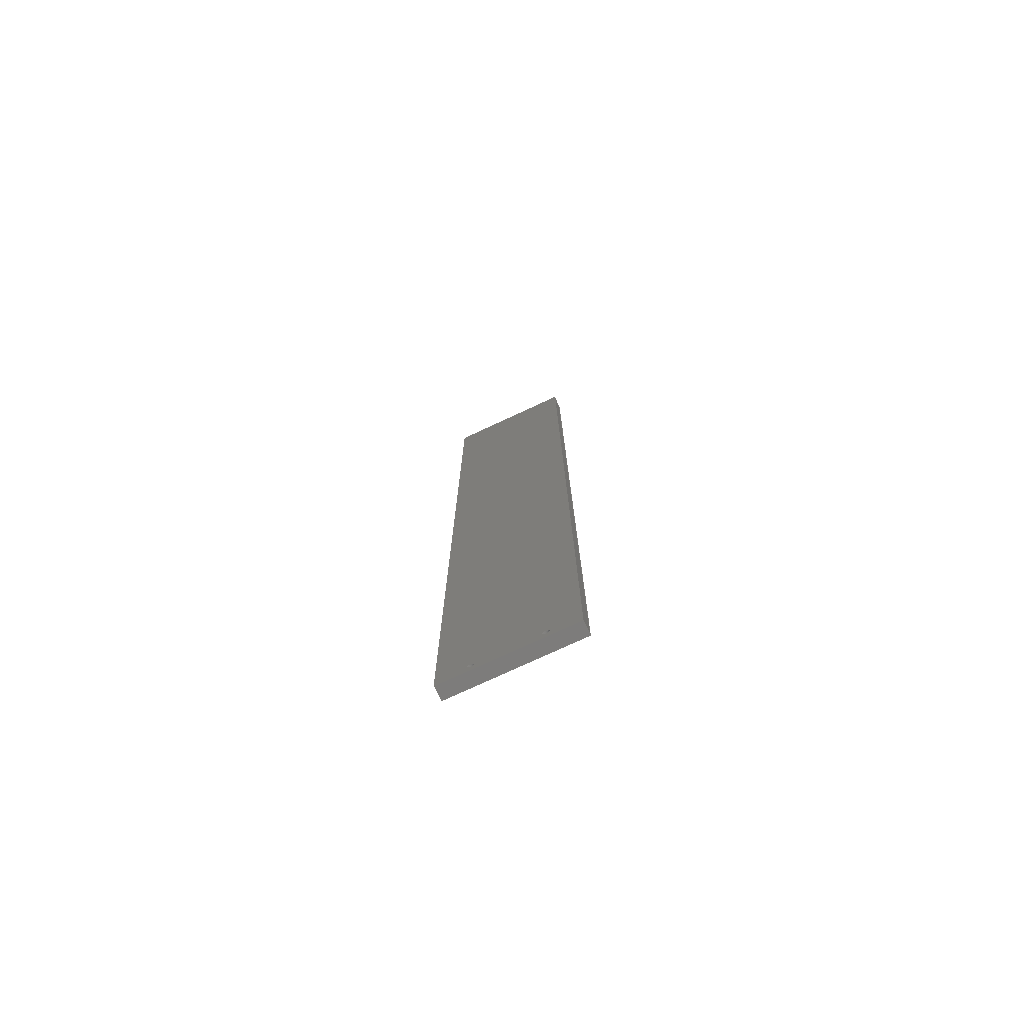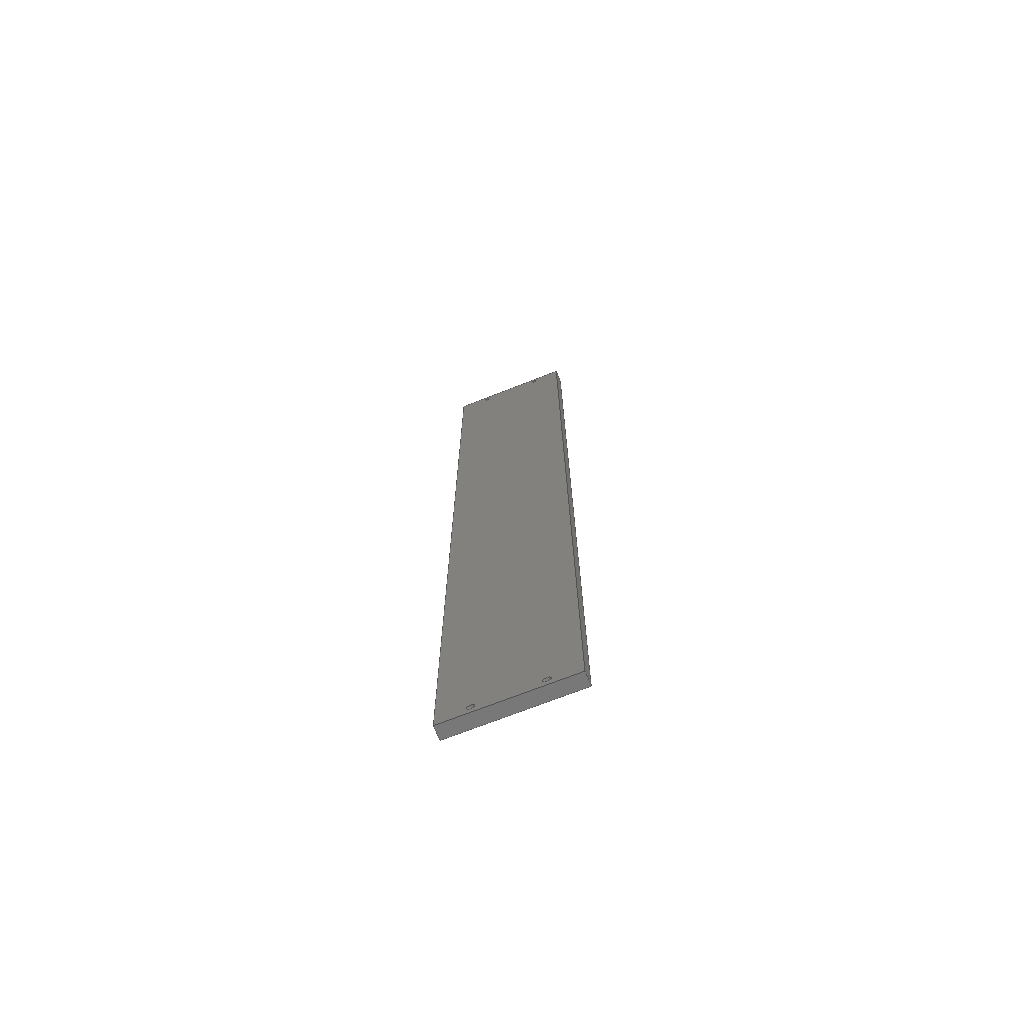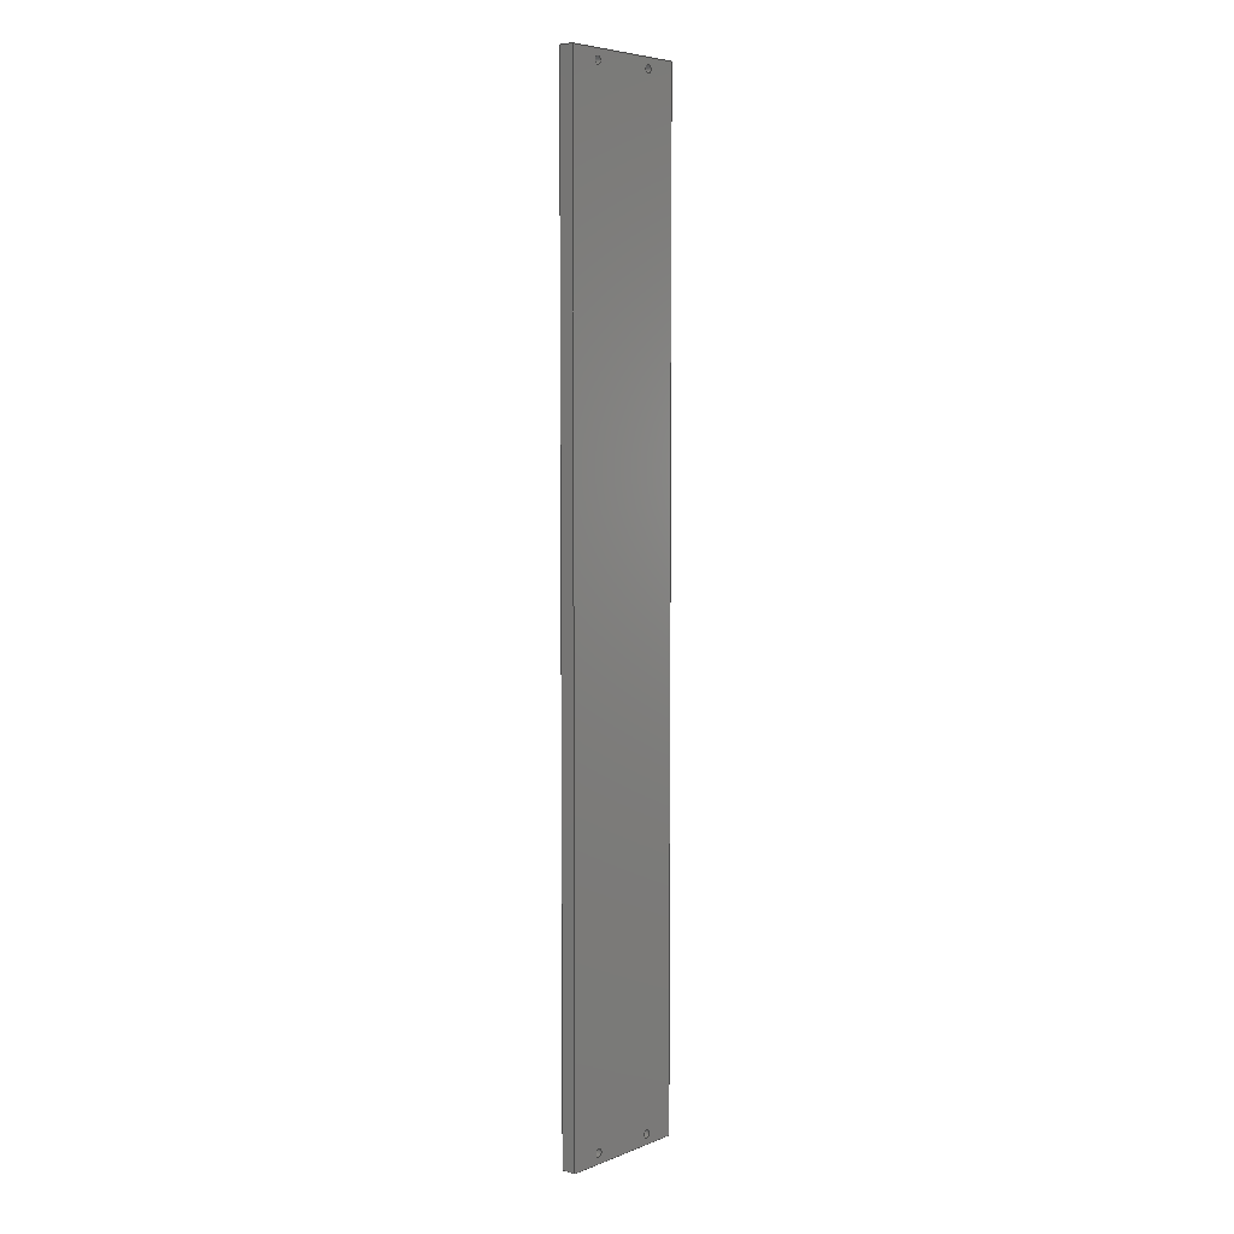
<metadata>
{"format":"step","ext":"step","renderer":"f3d","projection":"perspective","resolution":1024,"background":"white","views":[{"elev":-75.9,"azim":24.9,"up":"+Y"},{"elev":-71.3,"azim":-158.5,"up":"+Y"},{"elev":5.8,"azim":130.5,"up":"+Y"}]}
</metadata>
<code>
ISO-10303-21;
DATA;
#1=MECHANICAL_DESIGN_GEOMETRIC_PRESENTATION_REPRESENTATION('',(#4),#330);
#2=SHAPE_REPRESENTATION_RELATIONSHIP('SRR','None',#337,#3);
#3=ADVANCED_BREP_SHAPE_REPRESENTATION('',(#5),#329);
#4=STYLED_ITEM('',(#346),#5);
#5=MANIFOLD_SOLID_BREP('Body1',#190);
#6=CYLINDRICAL_SURFACE('',#210,1.75);
#7=CYLINDRICAL_SURFACE('',#212,1.75);
#8=CYLINDRICAL_SURFACE('',#214,1.75);
#9=CYLINDRICAL_SURFACE('',#216,1.75);
#10=FACE_BOUND('',#38,.T.);
#11=FACE_BOUND('',#39,.T.);
#12=FACE_BOUND('',#40,.T.);
#13=FACE_BOUND('',#41,.T.);
#14=FACE_BOUND('',#50,.T.);
#15=FACE_BOUND('',#51,.T.);
#16=FACE_BOUND('',#52,.T.);
#17=FACE_BOUND('',#53,.T.);
#18=CIRCLE('',#206,1.75);
#19=CIRCLE('',#207,1.75);
#20=CIRCLE('',#208,1.75);
#21=CIRCLE('',#209,1.75);
#22=CIRCLE('',#211,1.75);
#23=CIRCLE('',#213,1.75);
#24=CIRCLE('',#215,1.75);
#25=CIRCLE('',#217,1.75);
#26=FACE_OUTER_BOUND('',#36,.T.);
#27=FACE_OUTER_BOUND('',#37,.T.);
#28=FACE_OUTER_BOUND('',#42,.T.);
#29=FACE_OUTER_BOUND('',#43,.T.);
#30=FACE_OUTER_BOUND('',#44,.T.);
#31=FACE_OUTER_BOUND('',#45,.T.);
#32=FACE_OUTER_BOUND('',#46,.T.);
#33=FACE_OUTER_BOUND('',#47,.T.);
#34=FACE_OUTER_BOUND('',#48,.T.);
#35=FACE_OUTER_BOUND('',#49,.T.);
#36=EDGE_LOOP('',(#126,#127,#128,#129));
#37=EDGE_LOOP('',(#130,#131,#132,#133));
#38=EDGE_LOOP('',(#134));
#39=EDGE_LOOP('',(#135));
#40=EDGE_LOOP('',(#136));
#41=EDGE_LOOP('',(#137));
#42=EDGE_LOOP('',(#138,#139,#140,#141));
#43=EDGE_LOOP('',(#142,#143,#144,#145));
#44=EDGE_LOOP('',(#146,#147,#148,#149));
#45=EDGE_LOOP('',(#150,#151,#152,#153));
#46=EDGE_LOOP('',(#154,#155,#156,#157));
#47=EDGE_LOOP('',(#158,#159,#160,#161));
#48=EDGE_LOOP('',(#162,#163,#164,#165));
#49=EDGE_LOOP('',(#166,#167,#168,#169));
#50=EDGE_LOOP('',(#170));
#51=EDGE_LOOP('',(#171));
#52=EDGE_LOOP('',(#172));
#53=EDGE_LOOP('',(#173));
#54=LINE('',#280,#70);
#55=LINE('',#282,#71);
#56=LINE('',#284,#72);
#57=LINE('',#285,#73);
#58=LINE('',#288,#74);
#59=LINE('',#290,#75);
#60=LINE('',#291,#76);
#61=LINE('',#303,#77);
#62=LINE('',#307,#78);
#63=LINE('',#311,#79);
#64=LINE('',#315,#80);
#65=LINE('',#318,#81);
#66=LINE('',#320,#82);
#67=LINE('',#321,#83);
#68=LINE('',#323,#84);
#69=LINE('',#325,#85);
#70=VECTOR('',#226,10);
#71=VECTOR('',#227,10);
#72=VECTOR('',#228,10);
#73=VECTOR('',#229,10);
#74=VECTOR('',#232,10);
#75=VECTOR('',#233,10);
#76=VECTOR('',#234,10);
#77=VECTOR('',#247,1.75);
#78=VECTOR('',#252,1.75);
#79=VECTOR('',#257,1.75);
#80=VECTOR('',#262,1.75);
#81=VECTOR('',#265,10);
#82=VECTOR('',#266,10);
#83=VECTOR('',#267,10);
#84=VECTOR('',#270,10);
#85=VECTOR('',#273,10);
#86=VERTEX_POINT('',#278);
#87=VERTEX_POINT('',#279);
#88=VERTEX_POINT('',#281);
#89=VERTEX_POINT('',#283);
#90=VERTEX_POINT('',#287);
#91=VERTEX_POINT('',#289);
#92=VERTEX_POINT('',#292);
#93=VERTEX_POINT('',#294);
#94=VERTEX_POINT('',#296);
#95=VERTEX_POINT('',#298);
#96=VERTEX_POINT('',#301);
#97=VERTEX_POINT('',#305);
#98=VERTEX_POINT('',#309);
#99=VERTEX_POINT('',#313);
#100=VERTEX_POINT('',#317);
#101=VERTEX_POINT('',#319);
#102=EDGE_CURVE('',#86,#87,#54,.T.);
#103=EDGE_CURVE('',#87,#88,#55,.T.);
#104=EDGE_CURVE('',#88,#89,#56,.T.);
#105=EDGE_CURVE('',#89,#86,#57,.T.);
#106=EDGE_CURVE('',#90,#89,#58,.T.);
#107=EDGE_CURVE('',#90,#91,#59,.T.);
#108=EDGE_CURVE('',#91,#86,#60,.T.);
#109=EDGE_CURVE('',#92,#92,#18,.T.);
#110=EDGE_CURVE('',#93,#93,#19,.T.);
#111=EDGE_CURVE('',#94,#94,#20,.T.);
#112=EDGE_CURVE('',#95,#95,#21,.T.);
#113=EDGE_CURVE('',#96,#96,#22,.T.);
#114=EDGE_CURVE('',#96,#95,#61,.T.);
#115=EDGE_CURVE('',#97,#97,#23,.T.);
#116=EDGE_CURVE('',#97,#94,#62,.T.);
#117=EDGE_CURVE('',#98,#98,#24,.T.);
#118=EDGE_CURVE('',#98,#93,#63,.T.);
#119=EDGE_CURVE('',#99,#99,#25,.T.);
#120=EDGE_CURVE('',#99,#92,#64,.T.);
#121=EDGE_CURVE('',#100,#90,#65,.T.);
#122=EDGE_CURVE('',#101,#100,#66,.T.);
#123=EDGE_CURVE('',#101,#91,#67,.T.);
#124=EDGE_CURVE('',#101,#87,#68,.T.);
#125=EDGE_CURVE('',#100,#88,#69,.T.);
#126=ORIENTED_EDGE('',*,*,#102,.T.);
#127=ORIENTED_EDGE('',*,*,#103,.T.);
#128=ORIENTED_EDGE('',*,*,#104,.T.);
#129=ORIENTED_EDGE('',*,*,#105,.T.);
#130=ORIENTED_EDGE('',*,*,#106,.F.);
#131=ORIENTED_EDGE('',*,*,#107,.T.);
#132=ORIENTED_EDGE('',*,*,#108,.T.);
#133=ORIENTED_EDGE('',*,*,#105,.F.);
#134=ORIENTED_EDGE('',*,*,#109,.T.);
#135=ORIENTED_EDGE('',*,*,#110,.T.);
#136=ORIENTED_EDGE('',*,*,#111,.T.);
#137=ORIENTED_EDGE('',*,*,#112,.T.);
#138=ORIENTED_EDGE('',*,*,#113,.F.);
#139=ORIENTED_EDGE('',*,*,#114,.T.);
#140=ORIENTED_EDGE('',*,*,#112,.F.);
#141=ORIENTED_EDGE('',*,*,#114,.F.);
#142=ORIENTED_EDGE('',*,*,#115,.F.);
#143=ORIENTED_EDGE('',*,*,#116,.T.);
#144=ORIENTED_EDGE('',*,*,#111,.F.);
#145=ORIENTED_EDGE('',*,*,#116,.F.);
#146=ORIENTED_EDGE('',*,*,#117,.F.);
#147=ORIENTED_EDGE('',*,*,#118,.T.);
#148=ORIENTED_EDGE('',*,*,#110,.F.);
#149=ORIENTED_EDGE('',*,*,#118,.F.);
#150=ORIENTED_EDGE('',*,*,#119,.F.);
#151=ORIENTED_EDGE('',*,*,#120,.T.);
#152=ORIENTED_EDGE('',*,*,#109,.F.);
#153=ORIENTED_EDGE('',*,*,#120,.F.);
#154=ORIENTED_EDGE('',*,*,#121,.F.);
#155=ORIENTED_EDGE('',*,*,#122,.F.);
#156=ORIENTED_EDGE('',*,*,#123,.T.);
#157=ORIENTED_EDGE('',*,*,#107,.F.);
#158=ORIENTED_EDGE('',*,*,#123,.F.);
#159=ORIENTED_EDGE('',*,*,#124,.T.);
#160=ORIENTED_EDGE('',*,*,#102,.F.);
#161=ORIENTED_EDGE('',*,*,#108,.F.);
#162=ORIENTED_EDGE('',*,*,#125,.F.);
#163=ORIENTED_EDGE('',*,*,#121,.T.);
#164=ORIENTED_EDGE('',*,*,#106,.T.);
#165=ORIENTED_EDGE('',*,*,#104,.F.);
#166=ORIENTED_EDGE('',*,*,#125,.T.);
#167=ORIENTED_EDGE('',*,*,#103,.F.);
#168=ORIENTED_EDGE('',*,*,#124,.F.);
#169=ORIENTED_EDGE('',*,*,#122,.T.);
#170=ORIENTED_EDGE('',*,*,#119,.T.);
#171=ORIENTED_EDGE('',*,*,#117,.T.);
#172=ORIENTED_EDGE('',*,*,#115,.T.);
#173=ORIENTED_EDGE('',*,*,#113,.T.);
#174=PLANE('',#204);
#175=PLANE('',#205);
#176=PLANE('',#218);
#177=PLANE('',#219);
#178=PLANE('',#220);
#179=PLANE('',#221);
#180=ADVANCED_FACE('',(#26),#174,.T.);
#181=ADVANCED_FACE('',(#27,#10,#11,#12,#13),#175,.T.);
#182=ADVANCED_FACE('',(#28),#6,.F.);
#183=ADVANCED_FACE('',(#29),#7,.F.);
#184=ADVANCED_FACE('',(#30),#8,.F.);
#185=ADVANCED_FACE('',(#31),#9,.F.);
#186=ADVANCED_FACE('',(#32),#176,.T.);
#187=ADVANCED_FACE('',(#33),#177,.T.);
#188=ADVANCED_FACE('',(#34),#178,.T.);
#189=ADVANCED_FACE('',(#35,#14,#15,#16,#17),#179,.F.);
#190=CLOSED_SHELL('',(#180,#181,#182,#183,#184,#185,#186,#187,#188,#189));
#191=DERIVED_UNIT_ELEMENT(#193,1);
#192=DERIVED_UNIT_ELEMENT(#332,3);
#193=(
MASS_UNIT()
NAMED_UNIT(*)
SI_UNIT(.KILO.,.GRAM.)
);
#194=DERIVED_UNIT((#191,#192));
#195=MEASURE_REPRESENTATION_ITEM('density measure',
POSITIVE_RATIO_MEASURE(1290),#194);
#196=PROPERTY_DEFINITION_REPRESENTATION(#201,#198);
#197=PROPERTY_DEFINITION_REPRESENTATION(#202,#199);
#198=REPRESENTATION('material name',(#200),#329);
#199=REPRESENTATION('density',(#195),#329);
#200=DESCRIPTIVE_REPRESENTATION_ITEM('Plastic','Plastic');
#201=PROPERTY_DEFINITION('material property','material name',#339);
#202=PROPERTY_DEFINITION('material property','density of part',#339);
#203=AXIS2_PLACEMENT_3D('placement',#276,#222,#223);
#204=AXIS2_PLACEMENT_3D('',#277,#224,#225);
#205=AXIS2_PLACEMENT_3D('',#286,#230,#231);
#206=AXIS2_PLACEMENT_3D('',#293,#235,#236);
#207=AXIS2_PLACEMENT_3D('',#295,#237,#238);
#208=AXIS2_PLACEMENT_3D('',#297,#239,#240);
#209=AXIS2_PLACEMENT_3D('',#299,#241,#242);
#210=AXIS2_PLACEMENT_3D('',#300,#243,#244);
#211=AXIS2_PLACEMENT_3D('',#302,#245,#246);
#212=AXIS2_PLACEMENT_3D('',#304,#248,#249);
#213=AXIS2_PLACEMENT_3D('',#306,#250,#251);
#214=AXIS2_PLACEMENT_3D('',#308,#253,#254);
#215=AXIS2_PLACEMENT_3D('',#310,#255,#256);
#216=AXIS2_PLACEMENT_3D('',#312,#258,#259);
#217=AXIS2_PLACEMENT_3D('',#314,#260,#261);
#218=AXIS2_PLACEMENT_3D('',#316,#263,#264);
#219=AXIS2_PLACEMENT_3D('',#322,#268,#269);
#220=AXIS2_PLACEMENT_3D('',#324,#271,#272);
#221=AXIS2_PLACEMENT_3D('',#326,#274,#275);
#222=DIRECTION('axis',(0,0,1));
#223=DIRECTION('refdir',(1,0,0));
#224=DIRECTION('center_axis',(3.553e-16,-1,0));
#225=DIRECTION('ref_axis',(0,0,-1));
#226=DIRECTION('',(0,0,-1));
#227=DIRECTION('',(1,3.011e-16,-3.553e-16));
#228=DIRECTION('',(0,0,1));
#229=DIRECTION('',(-1,-3.011e-16,3.553e-16));
#230=DIRECTION('center_axis',(3.553e-16,3.553e-16,
1));
#231=DIRECTION('ref_axis',(1,5.876e-48,-3.553e-16));
#232=DIRECTION('',(3.553e-16,-1,0));
#233=DIRECTION('',(-1,-3.011e-16,3.553e-16));
#234=DIRECTION('',(1.262e-31,-1,3.553e-16));
#235=DIRECTION('center_axis',(-3.553e-16,-3.553e-16,
-1));
#236=DIRECTION('ref_axis',(1,1.752e-47,-3.553e-16));
#237=DIRECTION('center_axis',(-3.553e-16,-3.553e-16,
-1));
#238=DIRECTION('ref_axis',(1,-2.211e-78,-3.553e-16));
#239=DIRECTION('center_axis',(-3.553e-16,-3.553e-16,
-1));
#240=DIRECTION('ref_axis',(1,-2.211e-78,-3.553e-16));
#241=DIRECTION('center_axis',(-3.553e-16,-3.553e-16,
-1));
#242=DIRECTION('ref_axis',(1,1.752e-47,-3.553e-16));
#243=DIRECTION('center_axis',(0,0,-1));
#244=DIRECTION('ref_axis',(1,1.752e-47,0));
#245=DIRECTION('center_axis',(3.553e-16,3.553e-16,
1));
#246=DIRECTION('ref_axis',(1,1.752e-47,-3.553e-16));
#247=DIRECTION('',(0,0,1));
#248=DIRECTION('center_axis',(0,0,-1));
#249=DIRECTION('ref_axis',(1,-2.211e-78,0));
#250=DIRECTION('center_axis',(3.553e-16,3.553e-16,
1));
#251=DIRECTION('ref_axis',(1,-2.211e-78,-3.553e-16));
#252=DIRECTION('',(0,0,1));
#253=DIRECTION('center_axis',(0,0,-1));
#254=DIRECTION('ref_axis',(1,-2.211e-78,0));
#255=DIRECTION('center_axis',(3.553e-16,3.553e-16,
1));
#256=DIRECTION('ref_axis',(1,-2.211e-78,-3.553e-16));
#257=DIRECTION('',(0,0,1));
#258=DIRECTION('center_axis',(0,0,-1));
#259=DIRECTION('ref_axis',(1,1.752e-47,0));
#260=DIRECTION('center_axis',(3.553e-16,3.553e-16,
1));
#261=DIRECTION('ref_axis',(1,1.752e-47,-3.553e-16));
#262=DIRECTION('',(0,0,1));
#263=DIRECTION('center_axis',(-3.011e-16,1,0));
#264=DIRECTION('ref_axis',(1,3.011e-16,-3.553e-16));
#265=DIRECTION('',(0,0,1));
#266=DIRECTION('',(1,3.011e-16,-3.553e-16));
#267=DIRECTION('',(0,0,1));
#268=DIRECTION('center_axis',(-1,-1.262e-31,0));
#269=DIRECTION('ref_axis',(-1.262e-31,1,-3.553e-16));
#270=DIRECTION('',(3.553e-16,-1,0));
#271=DIRECTION('center_axis',(1,1.262e-31,0));
#272=DIRECTION('ref_axis',(1.262e-31,-1,3.553e-16));
#273=DIRECTION('',(1.262e-31,-1,3.553e-16));
#274=DIRECTION('center_axis',(3.553e-16,3.553e-16,
1));
#275=DIRECTION('ref_axis',(1,5.876e-48,-3.553e-16));
#276=CARTESIAN_POINT('',(0,0,0));
#277=CARTESIAN_POINT('Origin',(245.3,-319.4,170));
#278=CARTESIAN_POINT('',(186.3,-319.4,170));
#279=CARTESIAN_POINT('',(186.3,-319.4,163.7));
#280=CARTESIAN_POINT('',(186.3,-319.4,170));
#281=CARTESIAN_POINT('',(245.3,-319.4,163.7));
#282=CARTESIAN_POINT('',(245.3,-319.4,163.7));
#283=CARTESIAN_POINT('',(245.3,-319.4,170));
#284=CARTESIAN_POINT('',(245.3,-319.4,170));
#285=CARTESIAN_POINT('',(245.3,-319.4,170));
#286=CARTESIAN_POINT('Origin',(215.8,0.04884,170));
#287=CARTESIAN_POINT('',(245.3,119.5,170));
#288=CARTESIAN_POINT('',(245.3,-119.4,170));
#289=CARTESIAN_POINT('',(186.3,119.5,170));
#290=CARTESIAN_POINT('',(186.3,119.5,170));
#291=CARTESIAN_POINT('',(186.3,-119.4,170));
#292=CARTESIAN_POINT('',(229.1,-314.9,170));
#293=CARTESIAN_POINT('Origin',(230.8,-314.9,170));
#294=CARTESIAN_POINT('',(229.1,115,170));
#295=CARTESIAN_POINT('Origin',(230.8,115,170));
#296=CARTESIAN_POINT('',(199.1,115,170));
#297=CARTESIAN_POINT('Origin',(200.8,115,170));
#298=CARTESIAN_POINT('',(199.1,-314.9,170));
#299=CARTESIAN_POINT('Origin',(200.8,-314.9,170));
#300=CARTESIAN_POINT('Origin',(200.8,-314.9,170));
#301=CARTESIAN_POINT('',(199.1,-314.9,163.7));
#302=CARTESIAN_POINT('Origin',(200.8,-314.9,163.7));
#303=CARTESIAN_POINT('',(199.1,-314.9,170));
#304=CARTESIAN_POINT('Origin',(200.8,115,170));
#305=CARTESIAN_POINT('',(199.1,115,163.7));
#306=CARTESIAN_POINT('Origin',(200.8,115,163.7));
#307=CARTESIAN_POINT('',(199.1,115,170));
#308=CARTESIAN_POINT('Origin',(230.8,115,170));
#309=CARTESIAN_POINT('',(229.1,115,163.7));
#310=CARTESIAN_POINT('Origin',(230.8,115,163.7));
#311=CARTESIAN_POINT('',(229.1,115,170));
#312=CARTESIAN_POINT('Origin',(230.8,-314.9,170));
#313=CARTESIAN_POINT('',(229.1,-314.9,163.7));
#314=CARTESIAN_POINT('Origin',(230.8,-314.9,163.7));
#315=CARTESIAN_POINT('',(229.1,-314.9,170));
#316=CARTESIAN_POINT('Origin',(186.3,119.5,170));
#317=CARTESIAN_POINT('',(245.3,119.5,163.7));
#318=CARTESIAN_POINT('',(245.3,119.5,170));
#319=CARTESIAN_POINT('',(186.3,119.5,163.7));
#320=CARTESIAN_POINT('',(186.3,119.5,163.7));
#321=CARTESIAN_POINT('',(186.3,119.5,170));
#322=CARTESIAN_POINT('Origin',(186.3,-119.4,170));
#323=CARTESIAN_POINT('',(186.3,-119.4,163.7));
#324=CARTESIAN_POINT('Origin',(245.3,119.5,170));
#325=CARTESIAN_POINT('',(245.3,119.5,163.7));
#326=CARTESIAN_POINT('Origin',(215.8,0.04884,163.7));
#327=UNCERTAINTY_MEASURE_WITH_UNIT(LENGTH_MEASURE(0.01),#331,
'DISTANCE_ACCURACY_VALUE',
'Maximum model space distance between geometric entities at asserted c
onnectivities');
#328=UNCERTAINTY_MEASURE_WITH_UNIT(LENGTH_MEASURE(0.01),#331,
'DISTANCE_ACCURACY_VALUE',
'Maximum model space distance between geometric entities at asserted c
onnectivities');
#329=(
GEOMETRIC_REPRESENTATION_CONTEXT(3)
GLOBAL_UNCERTAINTY_ASSIGNED_CONTEXT((#327))
GLOBAL_UNIT_ASSIGNED_CONTEXT((#331,#333,#334))
REPRESENTATION_CONTEXT('','3D')
);
#330=(
GEOMETRIC_REPRESENTATION_CONTEXT(3)
GLOBAL_UNCERTAINTY_ASSIGNED_CONTEXT((#328))
GLOBAL_UNIT_ASSIGNED_CONTEXT((#331,#333,#334))
REPRESENTATION_CONTEXT('','3D')
);
#331=(
LENGTH_UNIT()
NAMED_UNIT(*)
SI_UNIT(.MILLI.,.METRE.)
);
#332=(
LENGTH_UNIT()
NAMED_UNIT(*)
SI_UNIT($,.METRE.)
);
#333=(
NAMED_UNIT(*)
PLANE_ANGLE_UNIT()
SI_UNIT($,.RADIAN.)
);
#334=(
NAMED_UNIT(*)
SI_UNIT($,.STERADIAN.)
SOLID_ANGLE_UNIT()
);
#335=SHAPE_DEFINITION_REPRESENTATION(#336,#337);
#336=PRODUCT_DEFINITION_SHAPE('',$,#339);
#337=SHAPE_REPRESENTATION('',(#203),#329);
#338=PRODUCT_DEFINITION_CONTEXT('part definition',#343,'design');
#339=PRODUCT_DEFINITION('300ZLT sideElectroPanel',
'300ZLT sideElectroPanel v1',#340,#338);
#340=PRODUCT_DEFINITION_FORMATION('',$,#345);
#341=PRODUCT_RELATED_PRODUCT_CATEGORY('300ZLT sideElectroPanel v1',
'300ZLT sideElectroPanel v1',(#345));
#342=APPLICATION_PROTOCOL_DEFINITION('international standard',
'automotive_design',2009,#343);
#343=APPLICATION_CONTEXT(
'Core Data for Automotive Mechanical Design Process');
#344=PRODUCT_CONTEXT('part definition',#343,'mechanical');
#345=PRODUCT('300ZLT sideElectroPanel','300ZLT sideElectroPanel v1',$,(#344));
#346=PRESENTATION_STYLE_ASSIGNMENT((#347));
#347=SURFACE_STYLE_USAGE(.BOTH.,#348);
#348=SURFACE_SIDE_STYLE('',(#349));
#349=SURFACE_STYLE_FILL_AREA(#350);
#350=FILL_AREA_STYLE('Plastic - Glossy (Grey)',(#351));
#351=FILL_AREA_STYLE_COLOUR('Plastic - Glossy (Grey)',#352);
#352=COLOUR_RGB('Plastic - Glossy (Grey)',0.702,0.702,
0.702);
ENDSEC;
END-ISO-10303-21;

</code>
